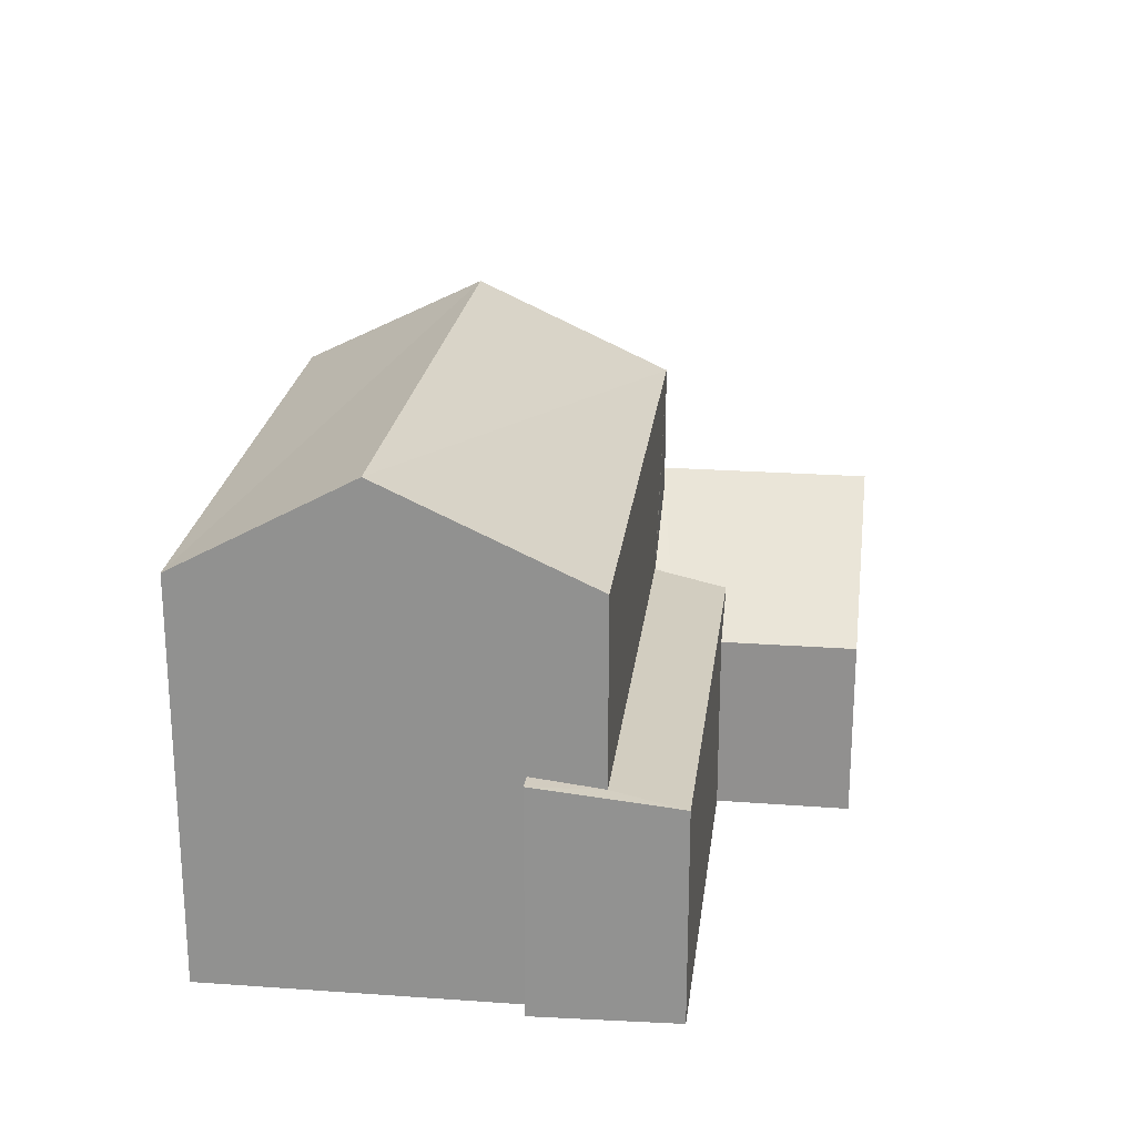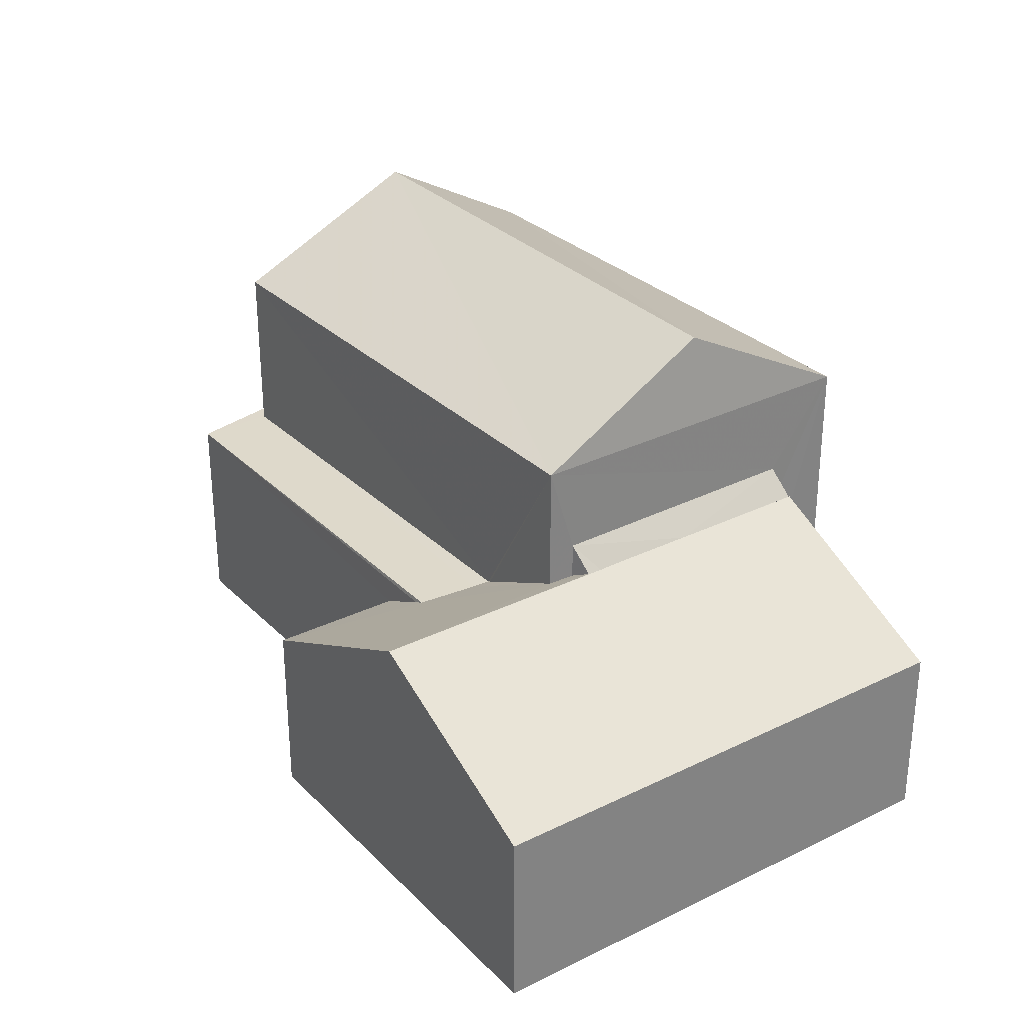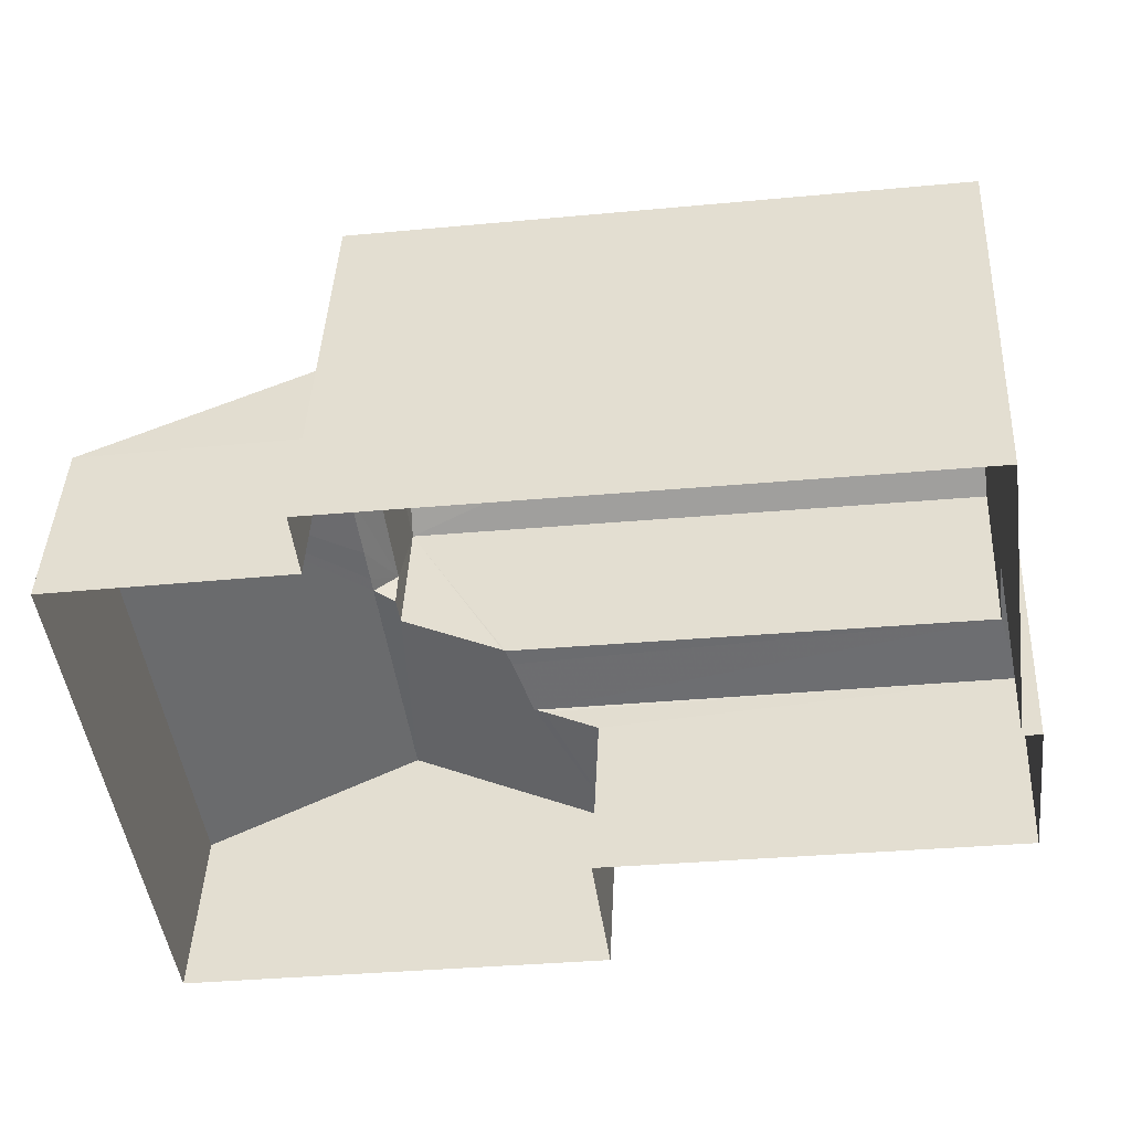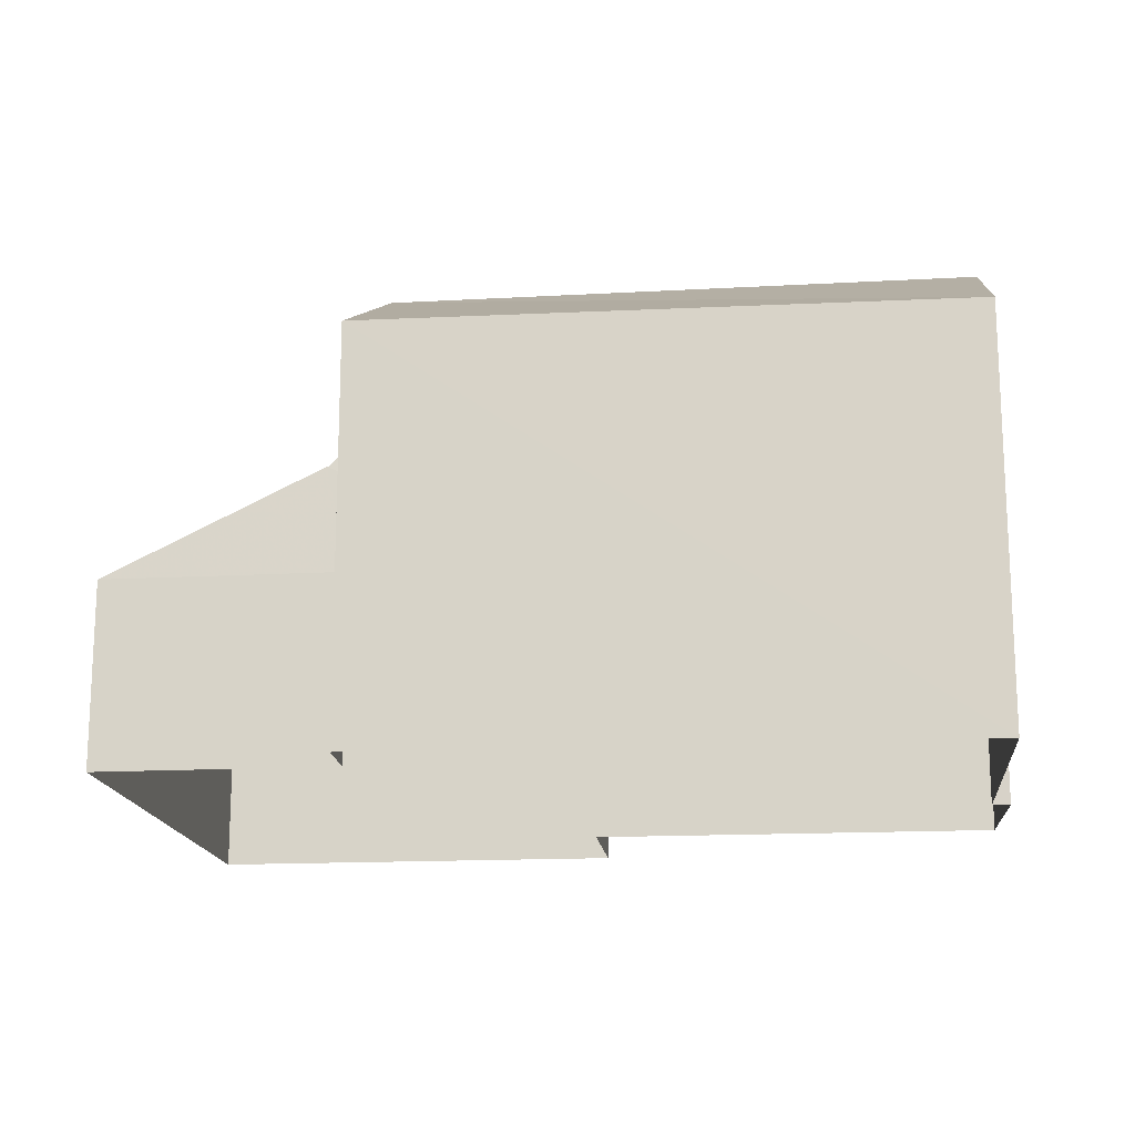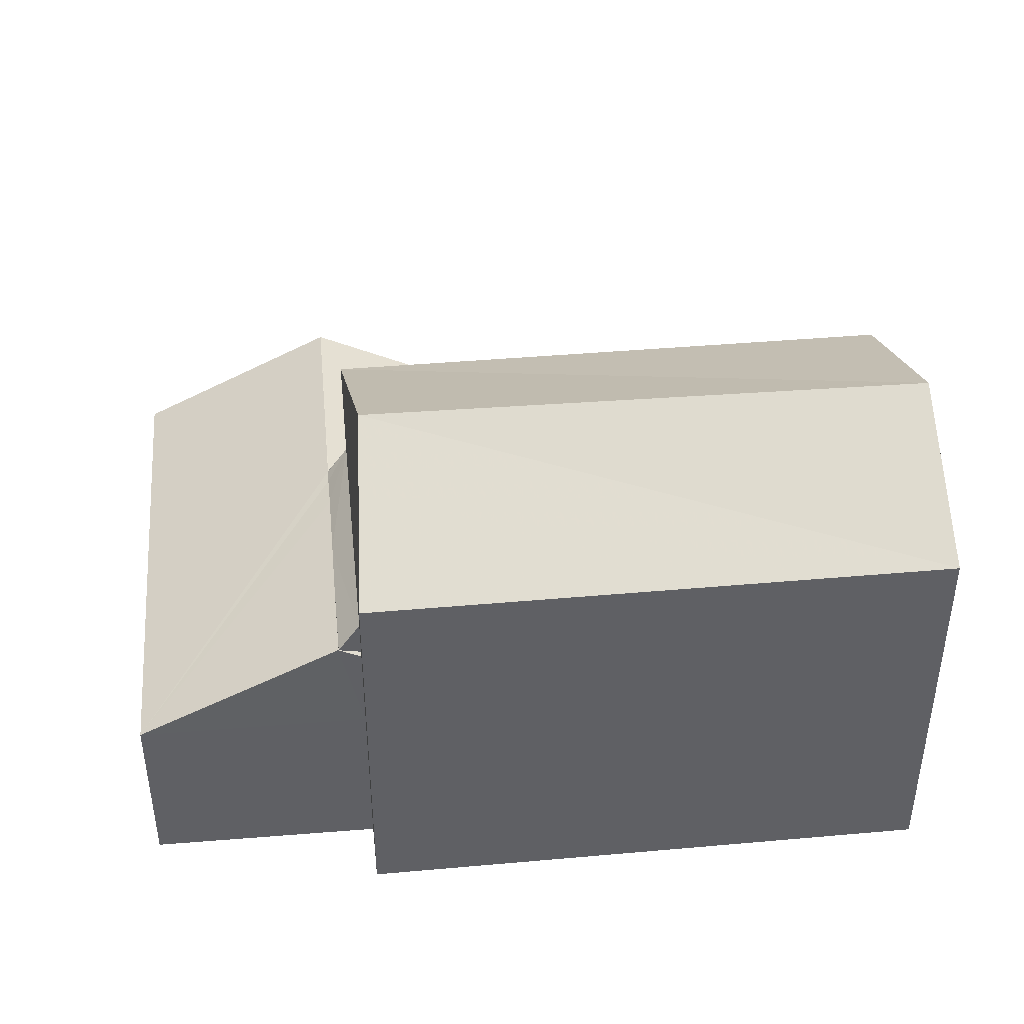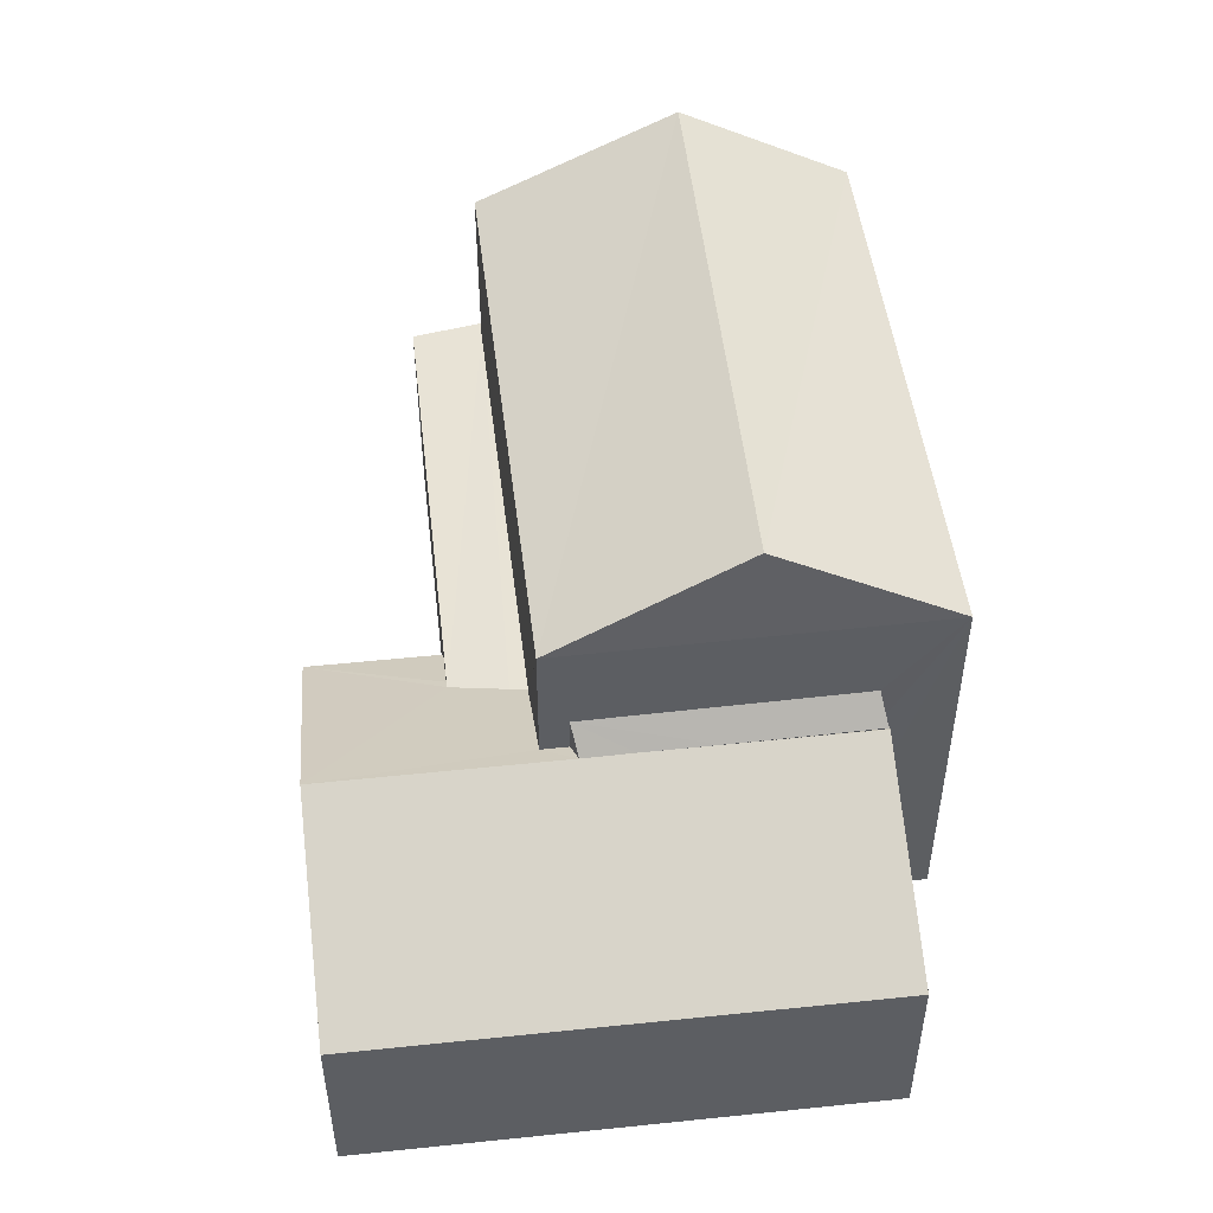
<metadata>
{"format":"obj","ext":"obj","renderer":"f3d","projection":"perspective","resolution":1024,"background":"white","views":[{"elev":23.0,"azim":-90.9,"up":"+Z"},{"elev":30.0,"azim":46.3,"up":"+Z"},{"elev":42.2,"azim":-177.3,"up":"+Y"},{"elev":-16.3,"azim":177.9,"up":"+Z"},{"elev":42.4,"azim":166.3,"up":"+Z"},{"elev":49.9,"azim":75.3,"up":"+Z"}]}
</metadata>
<code>
v -8.85e+04 -9.864e+04 10.17
v -8.85e+04 -9.864e+04 10.17
v -8.85e+04 -9.864e+04 10.17
v -8.85e+04 -9.864e+04 10.17
v -8.85e+04 -9.864e+04 10.17
v -8.851e+04 -9.864e+04 10.17
v -8.851e+04 -9.864e+04 10.17
v -8.851e+04 -9.864e+04 10.17
v -8.85e+04 -9.863e+04 10.17
v -8.851e+04 -9.863e+04 10.17
v -8.85e+04 -9.864e+04 13.44
v -8.85e+04 -9.864e+04 13.55
v -8.851e+04 -9.864e+04 13.57
v -8.85e+04 -9.864e+04 13.58
v -8.85e+04 -9.864e+04 13.58
v -8.851e+04 -9.864e+04 13.44
v -8.851e+04 -9.864e+04 13.7
v -8.851e+04 -9.864e+04 13.7
v -8.85e+04 -9.864e+04 13.37
v -8.85e+04 -9.864e+04 12.96
v -8.85e+04 -9.864e+04 12.96
v -8.85e+04 -9.864e+04 13.6
v -8.85e+04 -9.864e+04 14.39
v -8.85e+04 -9.864e+04 14.55
v -8.85e+04 -9.864e+04 14.39
v -8.85e+04 -9.864e+04 14.55
v -8.85e+04 -9.864e+04 14.55
v -8.85e+04 -9.864e+04 14.55
v -8.85e+04 -9.864e+04 14.54
v -8.85e+04 -9.864e+04 14.55
v -8.85e+04 -9.864e+04 14.37
v -8.85e+04 -9.864e+04 14.54
v -8.85e+04 -9.864e+04 14.37
v -8.85e+04 -9.864e+04 12.96
v -8.85e+04 -9.864e+04 14.55
v -8.85e+04 -9.864e+04 14.55
v -8.85e+04 -9.864e+04 12.96
v -8.85e+04 -9.864e+04 14.55
v -8.85e+04 -9.864e+04 14.95
v -8.85e+04 -9.864e+04 14.94
v -8.85e+04 -9.864e+04 14.55
v -8.851e+04 -9.863e+04 16.35
v -8.85e+04 -9.864e+04 17.8
v -8.85e+04 -9.863e+04 16.35
v -8.851e+04 -9.864e+04 17.8
v -8.85e+04 -9.864e+04 16.35
v -8.851e+04 -9.864e+04 16.35
v -8.85e+04 -9.864e+04 12.96
f 1 2 3
f 4 3 5
f 6 2 7
f 6 7 8
f 9 5 10
f 10 2 6
f 3 2 5
f 5 2 10
f 11 12 13
f 14 15 12
f 11 13 16
f 16 13 17
f 17 13 18
f 12 15 13
f 19 20 21
f 22 12 23
f 24 25 23
f 26 24 23
f 26 11 21
f 21 11 19
f 23 12 11
f 26 23 11
f 27 28 29
f 27 30 28
f 28 31 32
f 31 33 32
f 29 28 32
f 14 12 22
f 30 34 28
f 26 34 35
f 24 26 35
f 34 30 36
f 35 34 36
f 34 26 37
f 38 39 27
f 36 30 40
f 30 27 40
f 36 40 41
f 27 39 40
f 42 43 44
f 45 43 42
f 43 45 46
f 46 45 47
f 43 46 44
f 2 20 7
f 7 20 16
f 19 11 16
f 20 19 16
f 16 8 7
f 16 17 8
f 18 8 17
f 18 6 8
f 48 28 34
f 48 31 28
f 26 21 37
f 48 34 4
f 5 48 4
f 37 3 4
f 34 37 4
f 37 1 3
f 37 21 1
f 2 1 21
f 20 2 21
f 33 38 32
f 33 39 38
f 29 38 27
f 29 32 38
f 35 36 41
f 24 41 40
f 40 25 24
f 35 41 24
f 13 47 18
f 6 18 10
f 10 18 42
f 18 47 42
f 45 42 47
f 44 9 10
f 42 44 10
f 39 44 46
f 44 48 9
f 46 23 40
f 48 5 9
f 23 25 40
f 44 31 48
f 33 31 39
f 39 46 40
f 39 31 44
f 46 47 15
f 23 46 22
f 47 13 15
f 22 15 14
f 22 46 15

</code>
